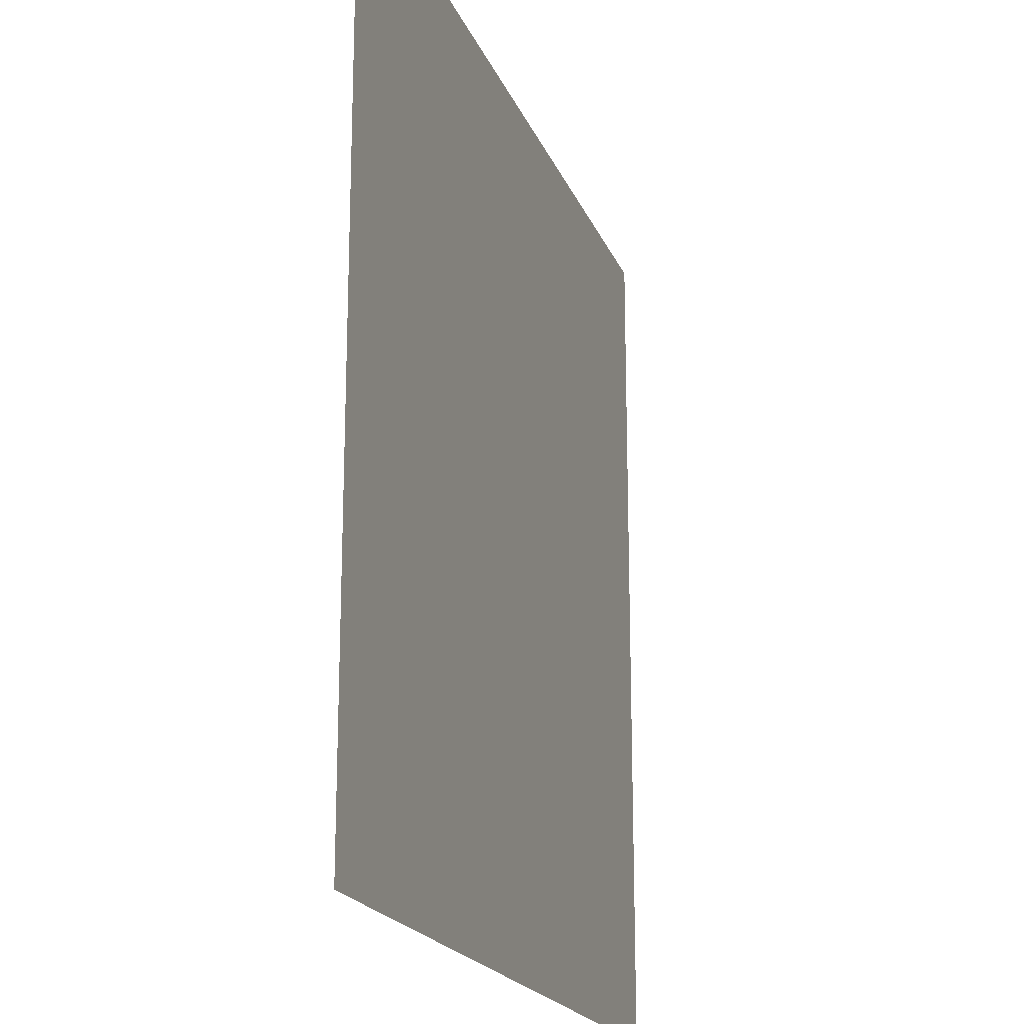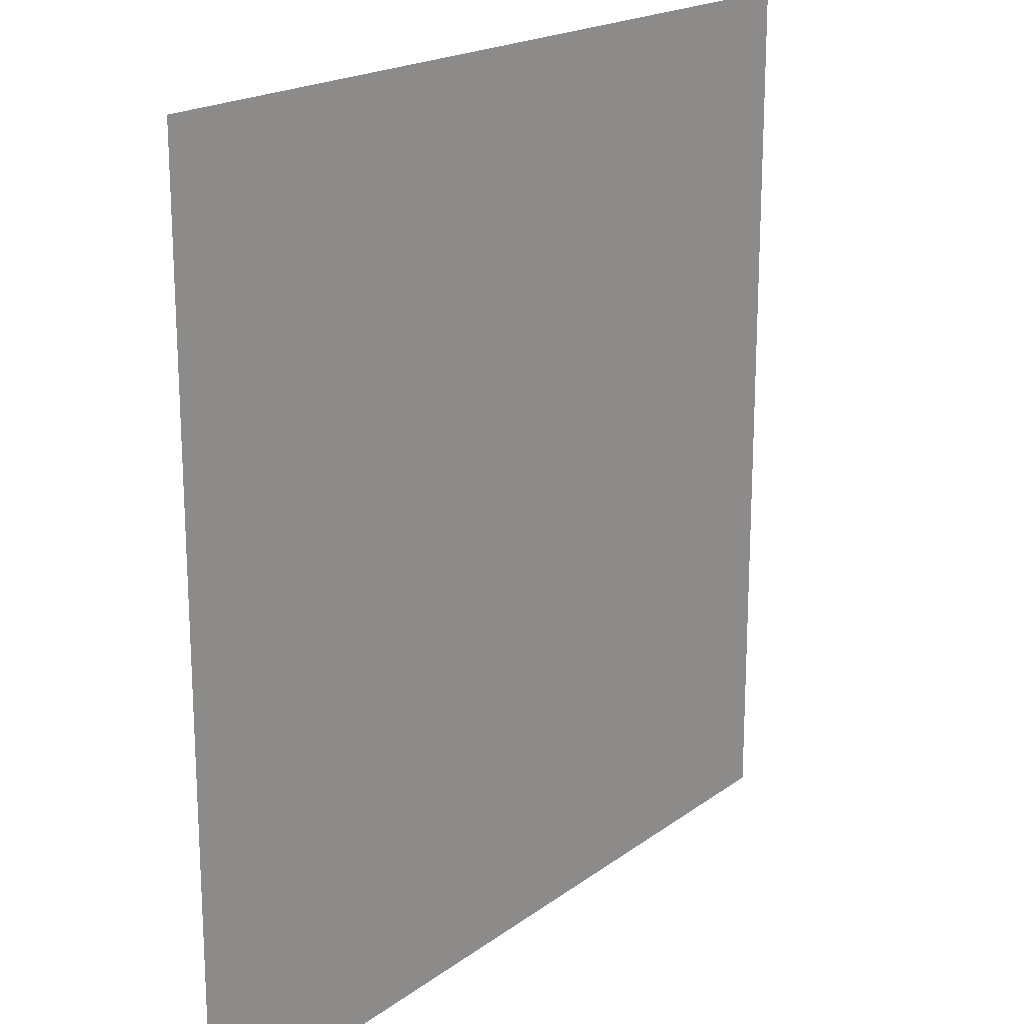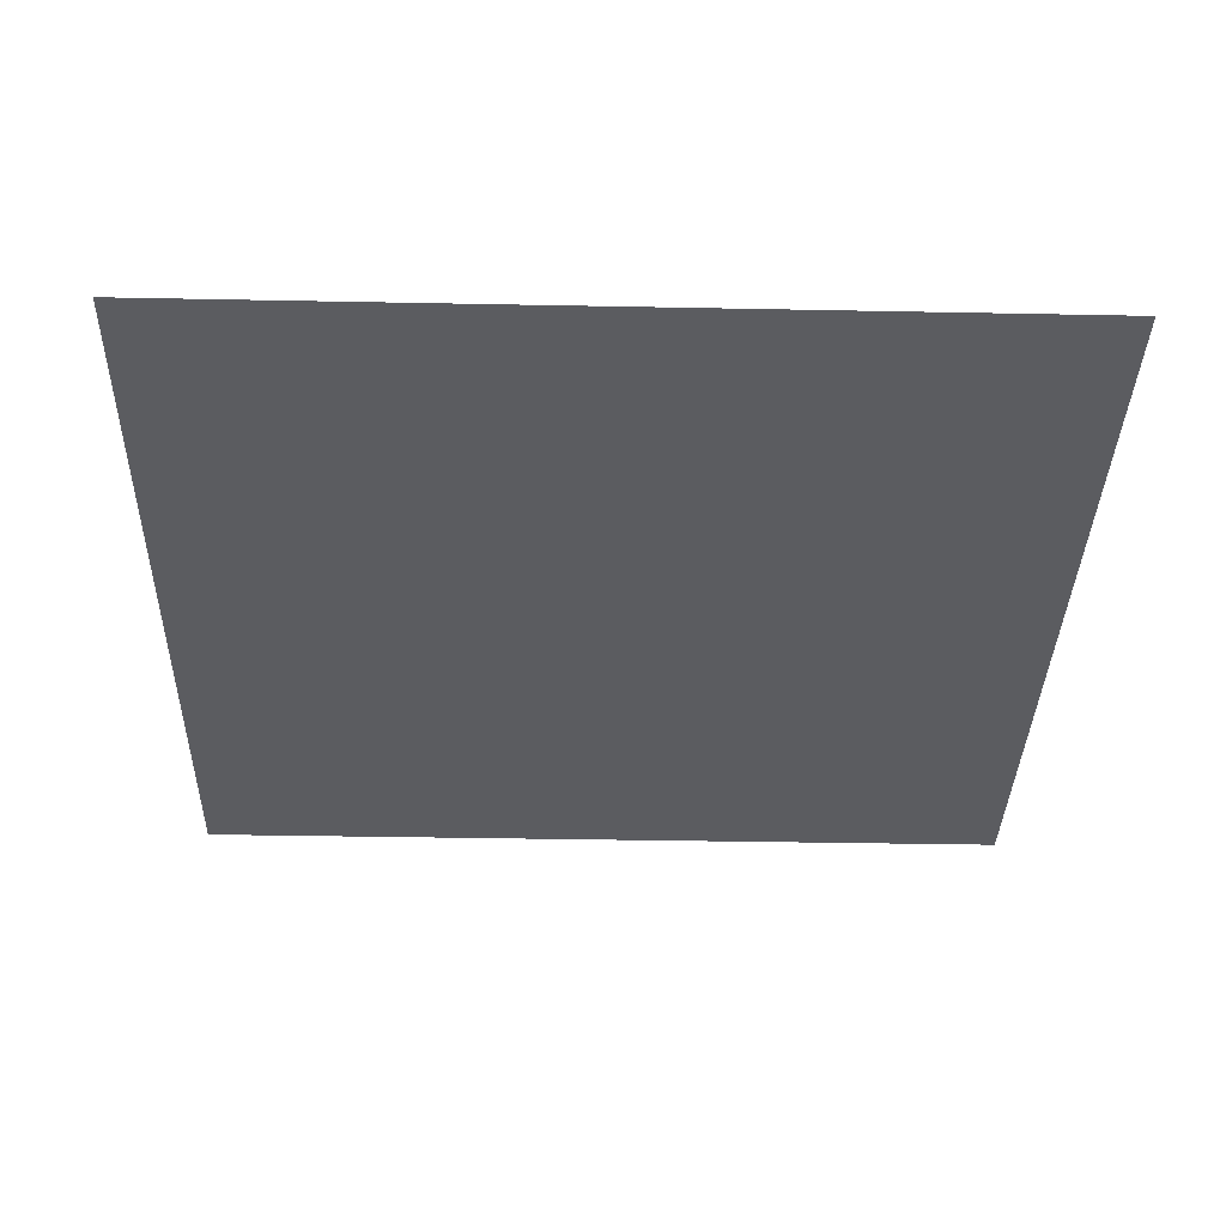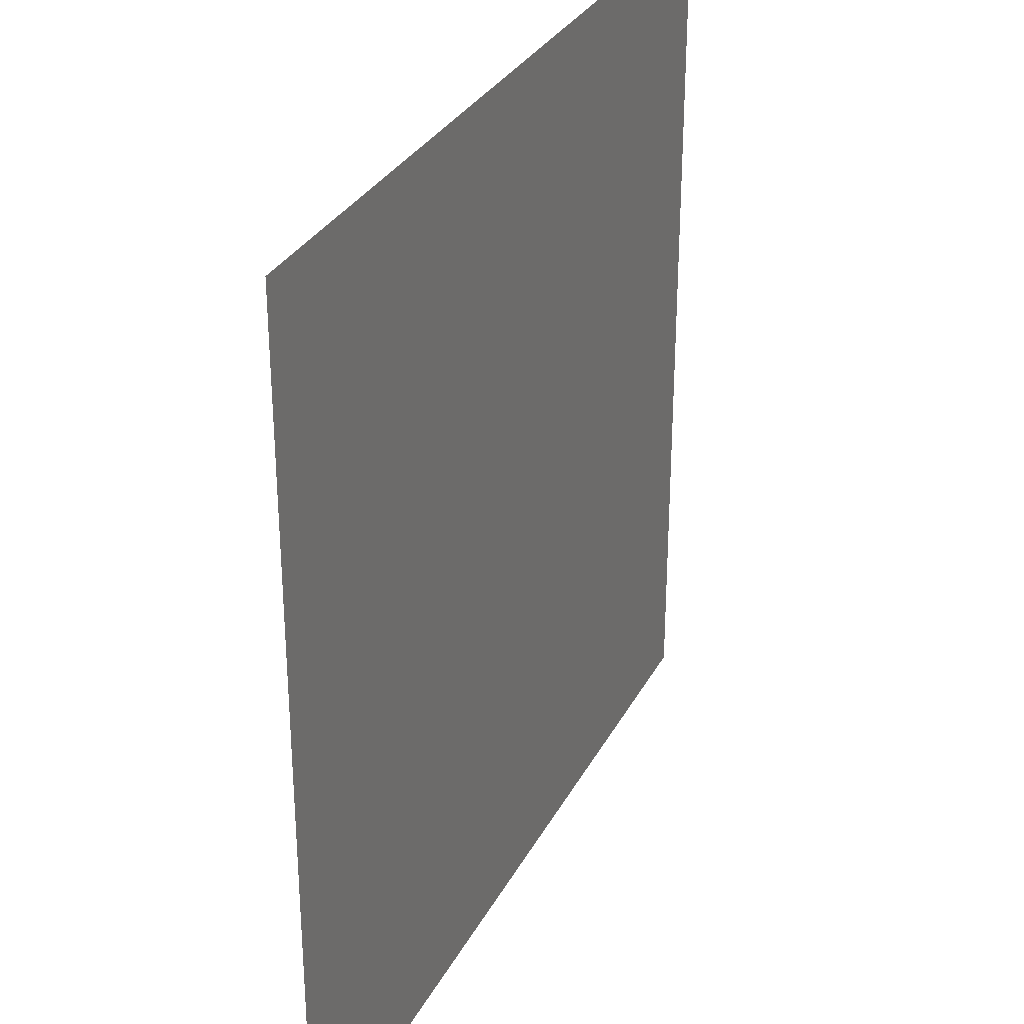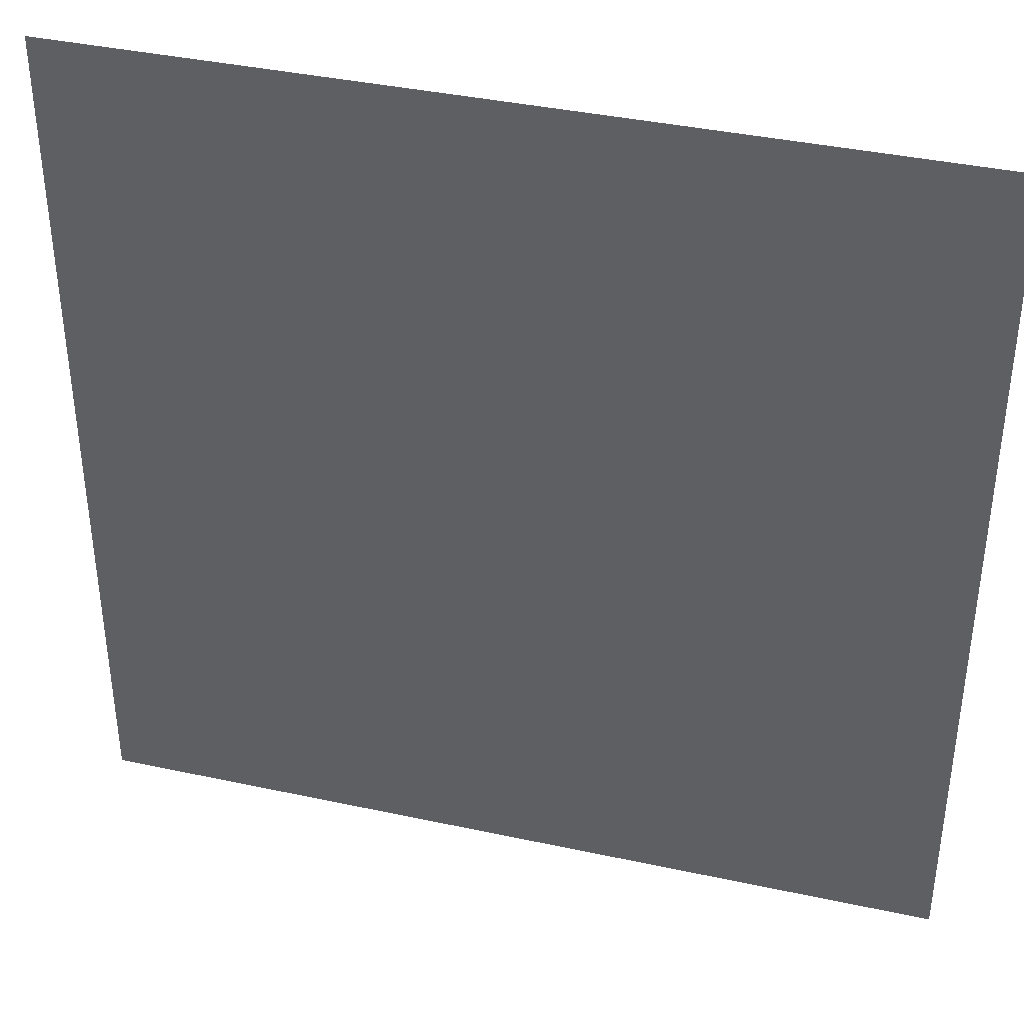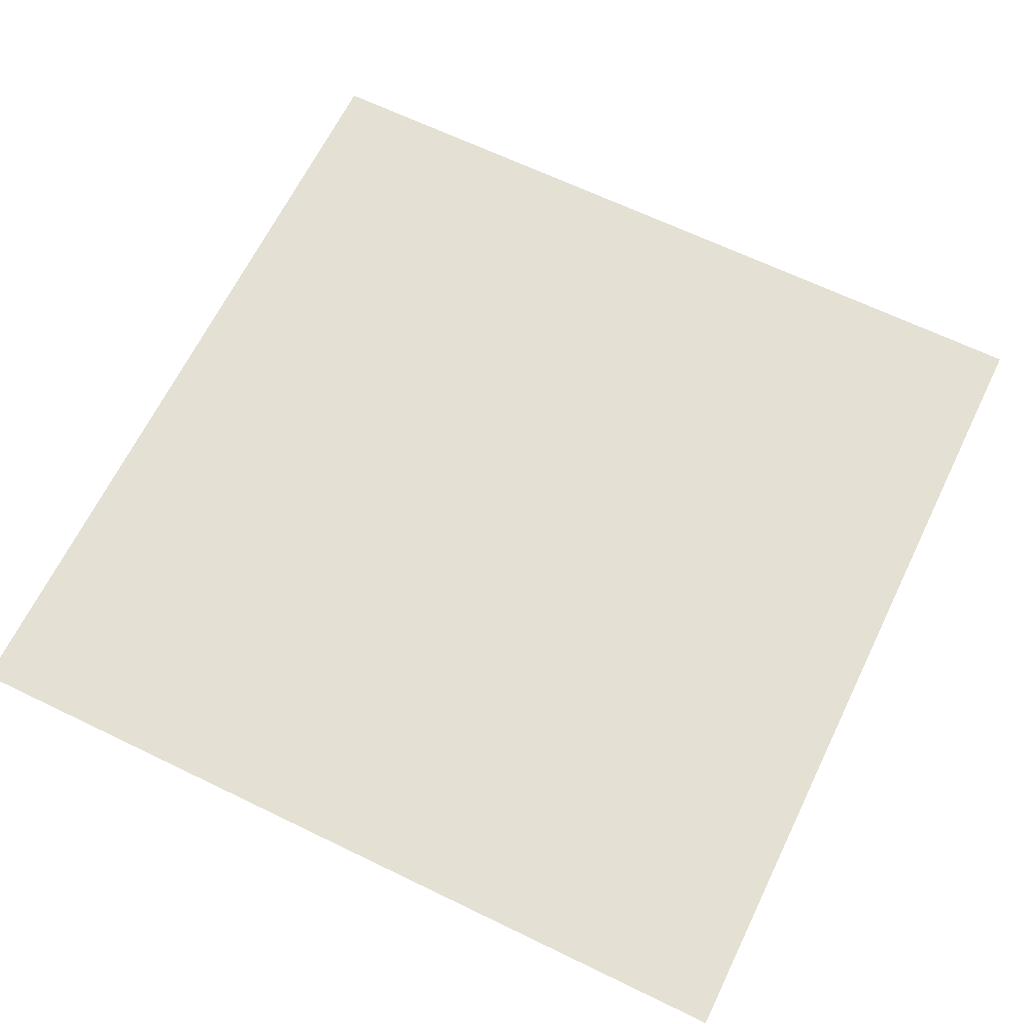
<metadata>
{"format":"obj","ext":"obj","renderer":"f3d","projection":"perspective","resolution":1024,"background":"white","views":[{"elev":-19.3,"azim":107.2,"up":"+Z"},{"elev":19.0,"azim":126.4,"up":"+Z"},{"elev":-35.2,"azim":-1.5,"up":"+Y"},{"elev":31.0,"azim":-66.2,"up":"+Z"},{"elev":38.9,"azim":-164.8,"up":"+Z"},{"elev":65.3,"azim":-154.0,"up":"+Y"}]}
</metadata>
<code>
o Plane
v -4.462 0 3.342
v 4.462 0 3.342
v -4.462 0 -5.581
v 4.462 0 -5.581
f 1 2 4 3

</code>
